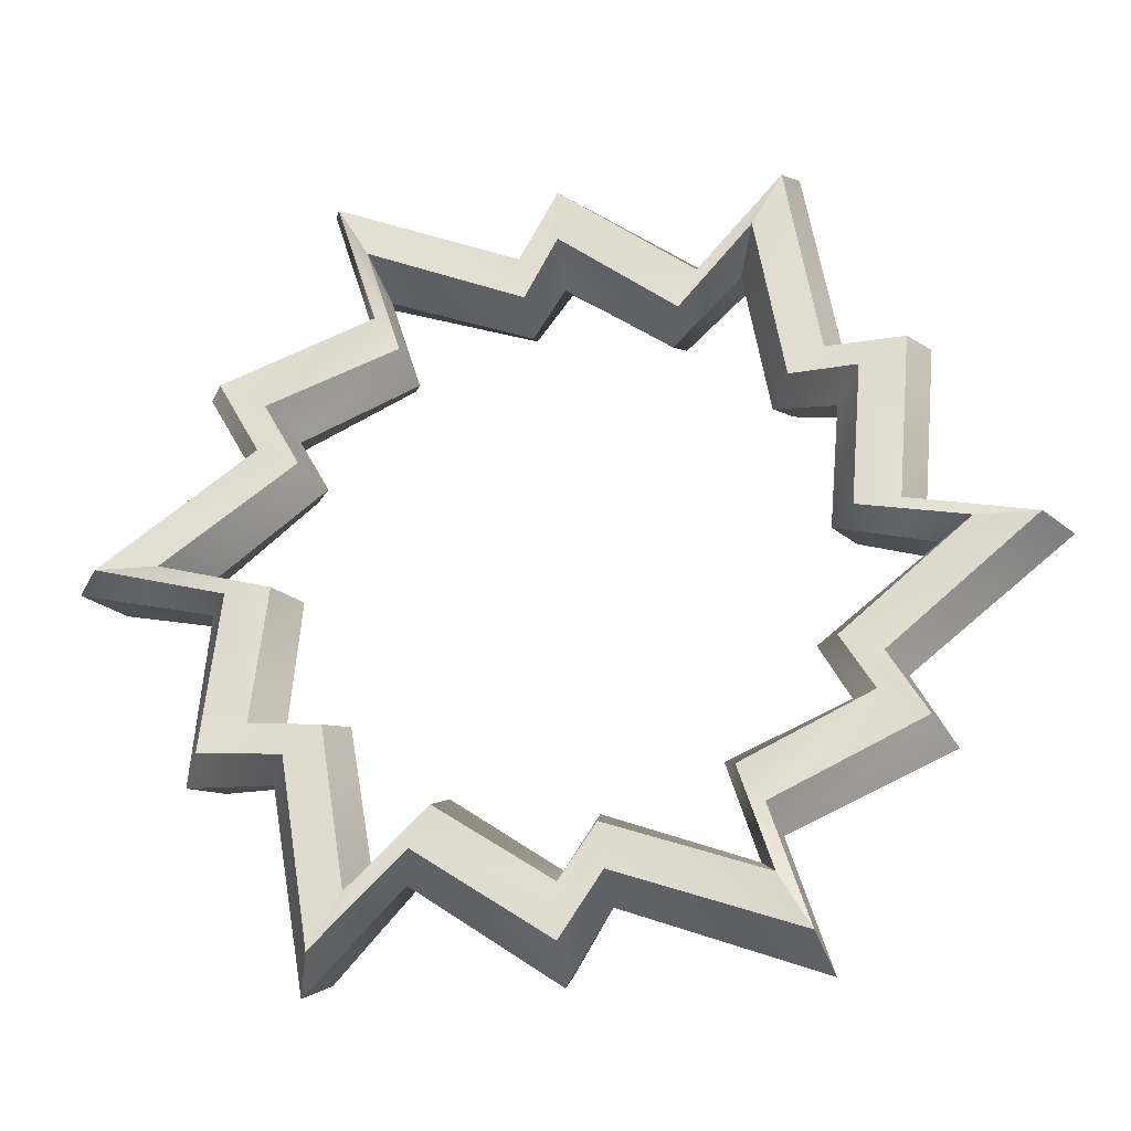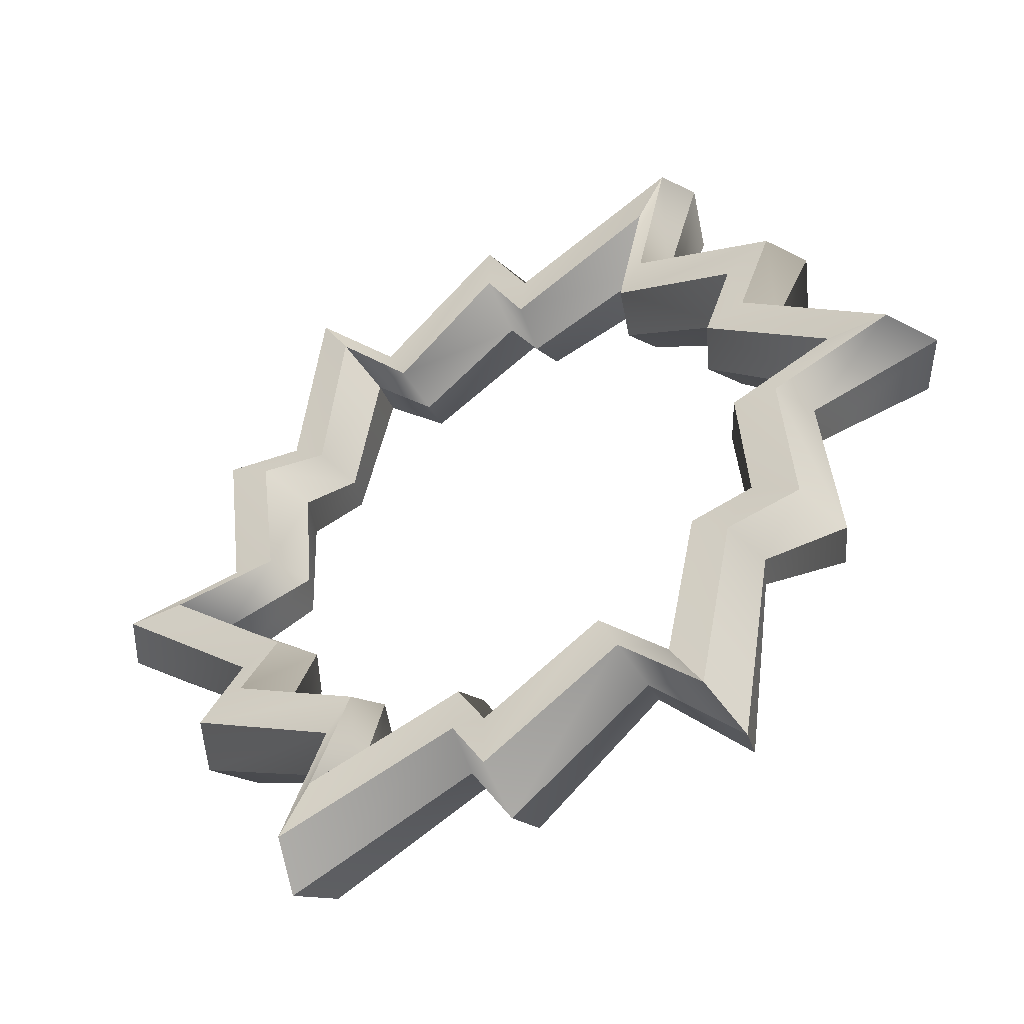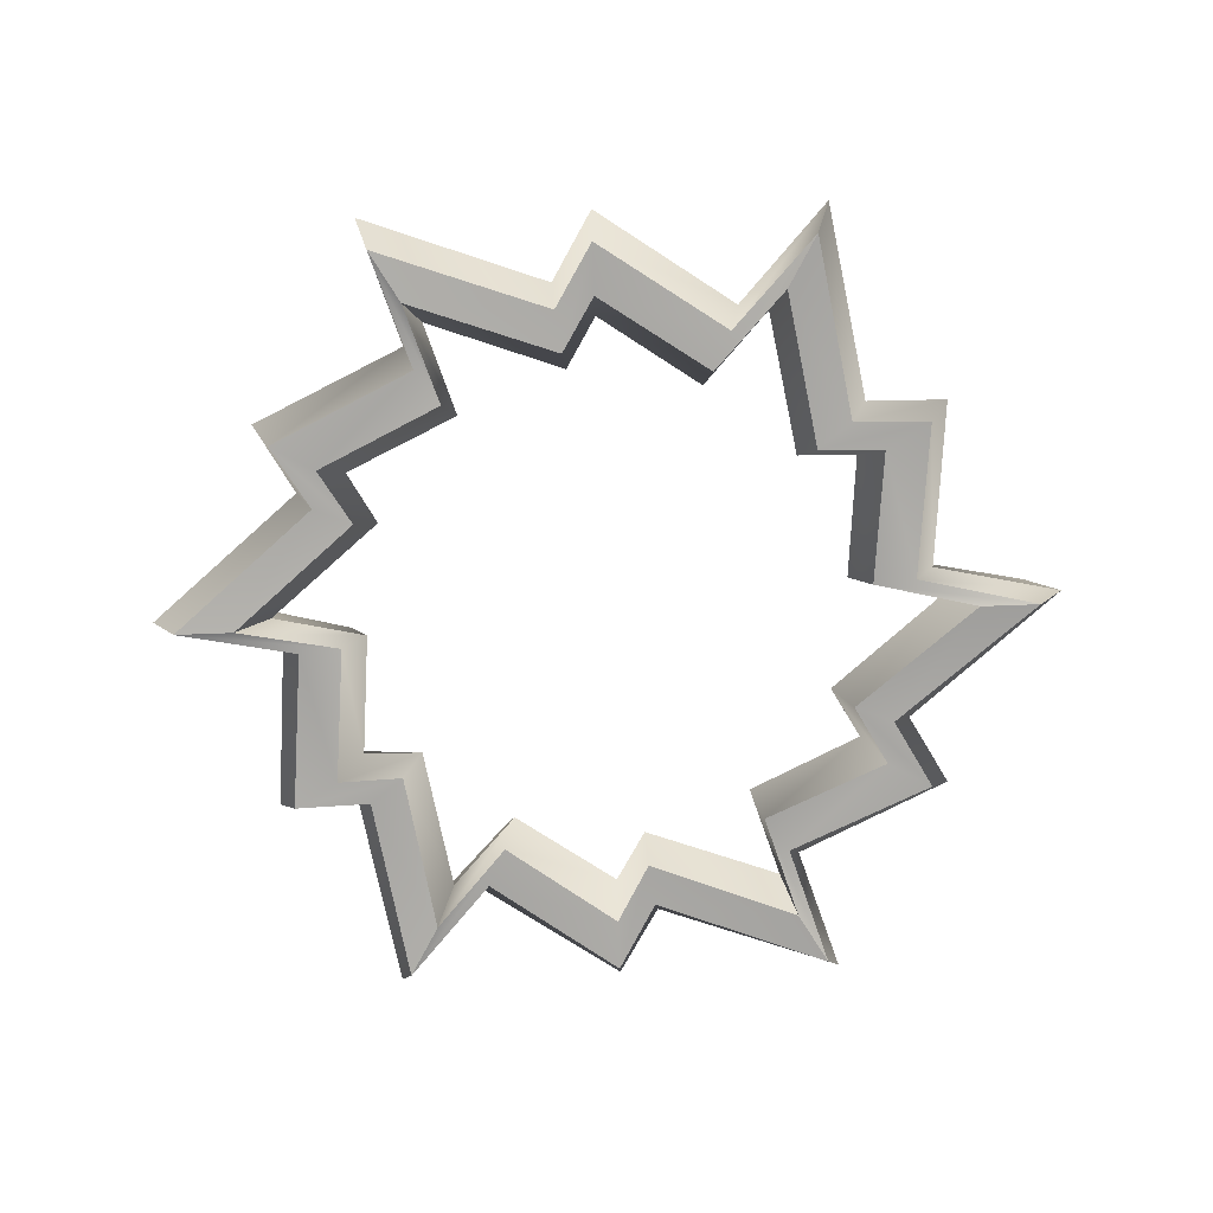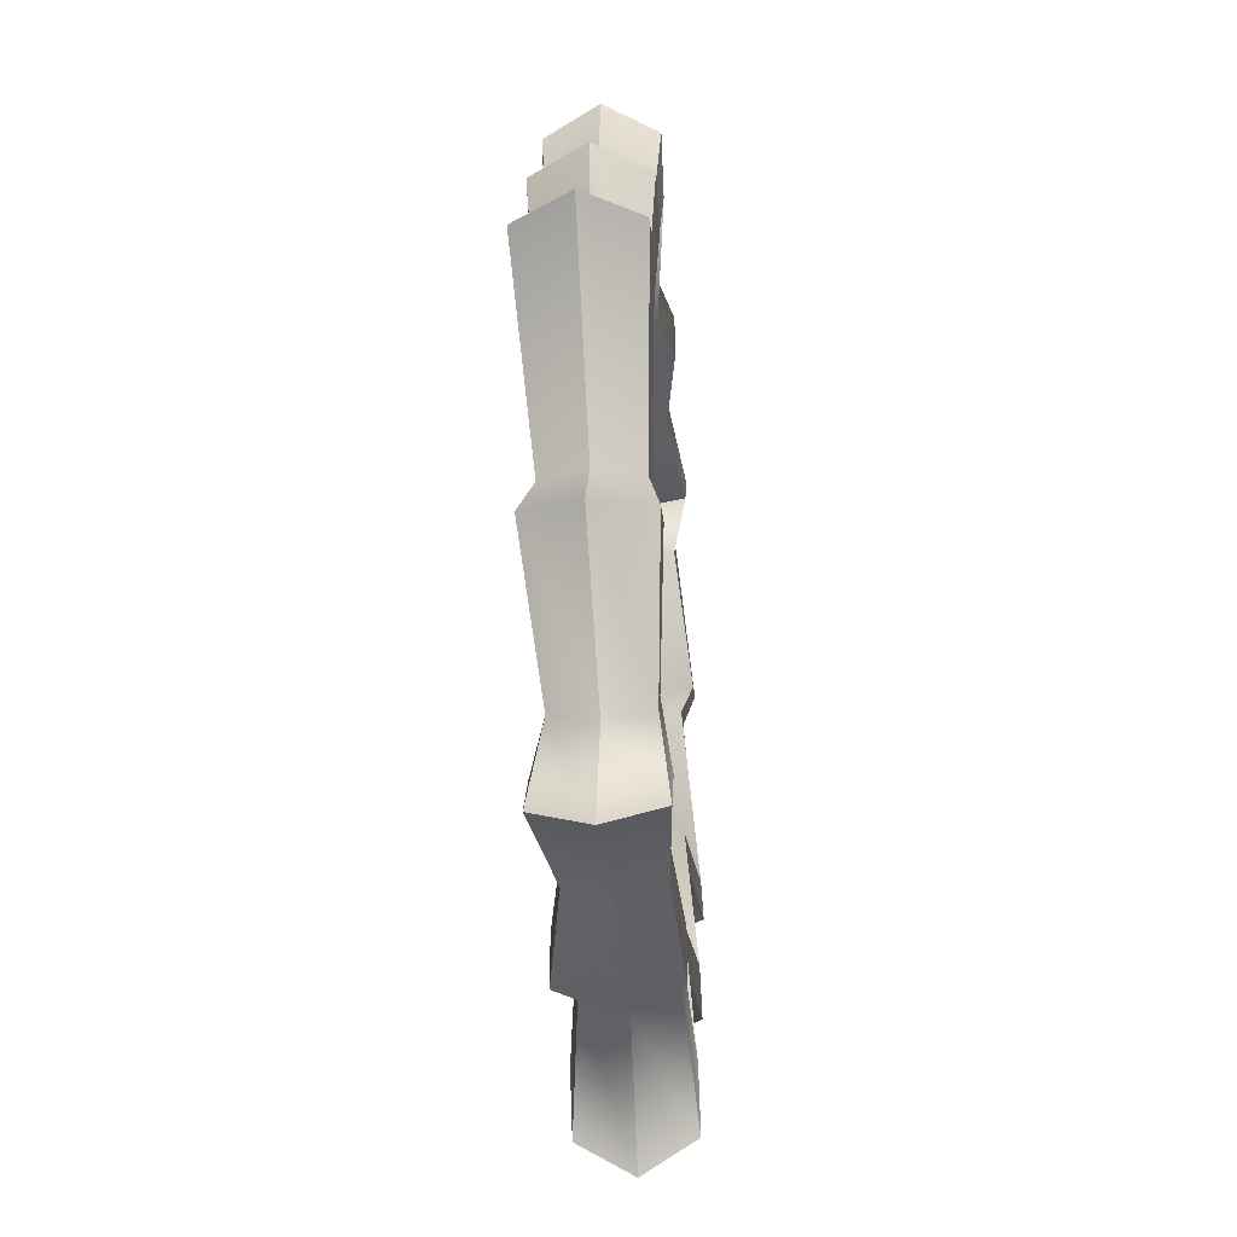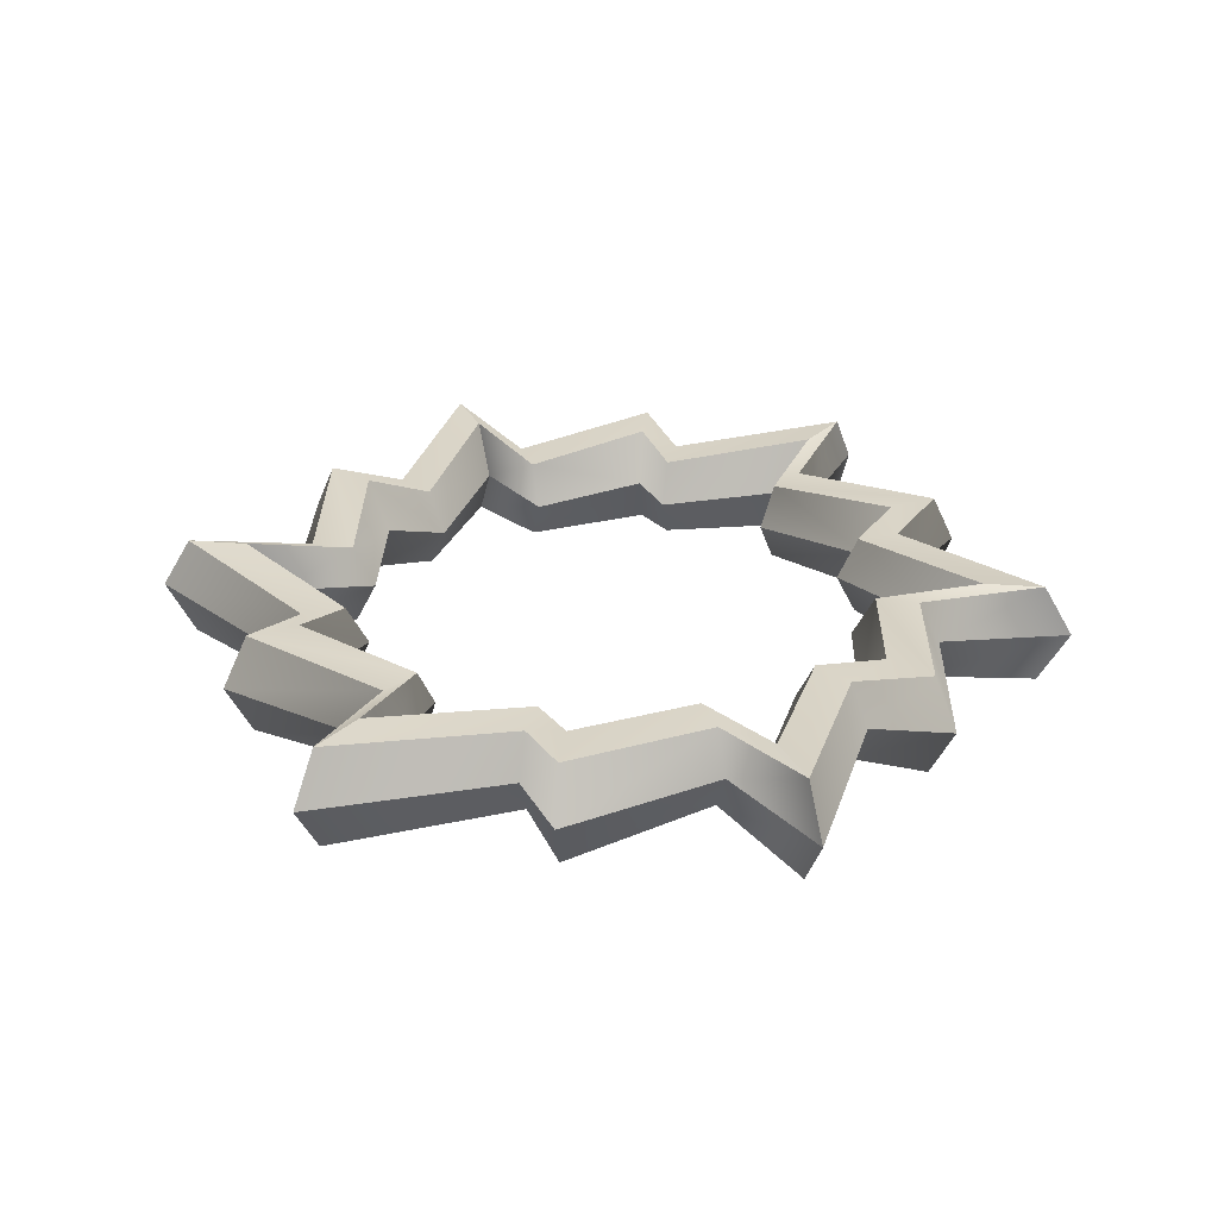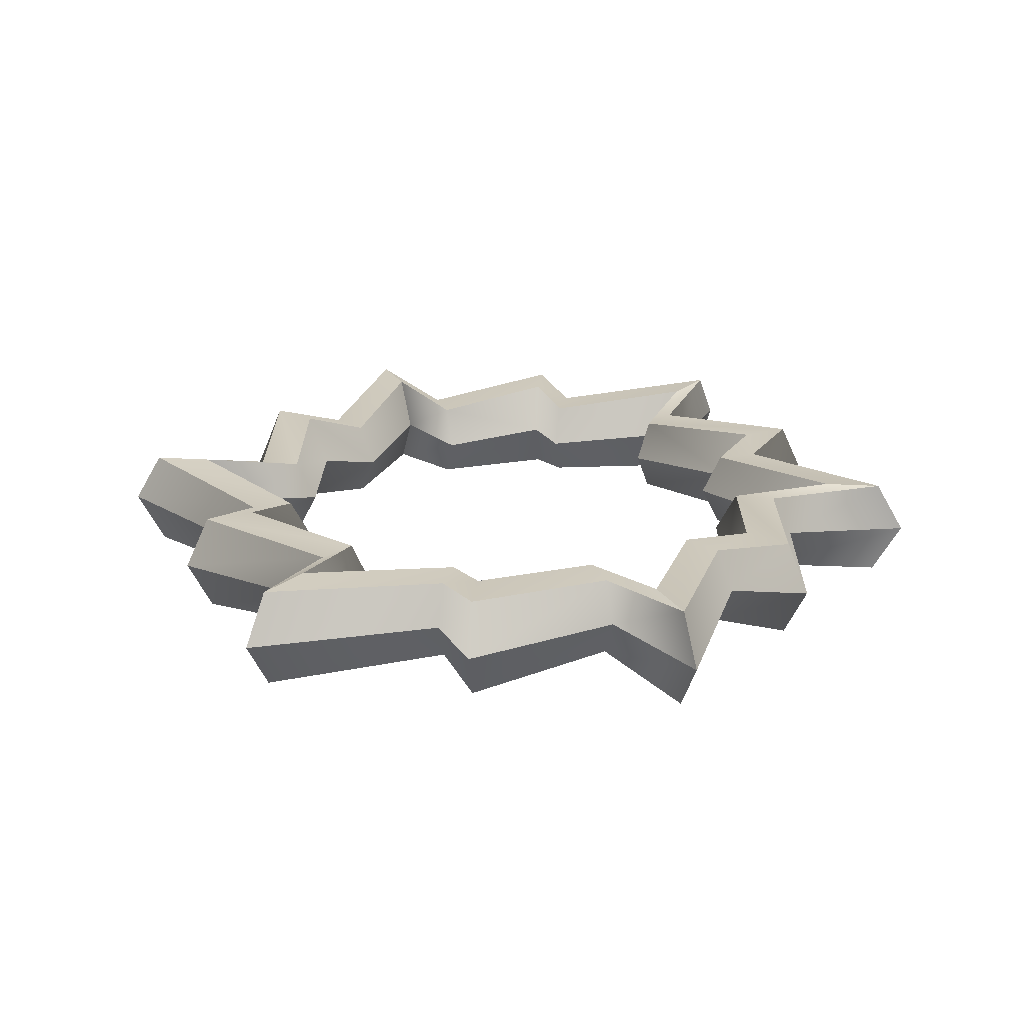
<metadata>
{"format":"obj","ext":"obj","renderer":"f3d","projection":"perspective","resolution":1024,"background":"white","views":[{"elev":-25.6,"azim":8.2,"up":"+Z"},{"elev":-47.0,"azim":-151.1,"up":"+Z"},{"elev":-75.5,"azim":-177.9,"up":"+Y"},{"elev":-42.2,"azim":93.9,"up":"+Z"},{"elev":28.7,"azim":6.7,"up":"+Y"},{"elev":22.1,"azim":126.3,"up":"+Y"}]}
</metadata>
<code>
g default
v 4.25 0 -7.361
v -4.25 0 -7.361
v -8.5 0 -1e-06
v -4.25 0 7.361
v 4.25 0 7.361
v 8.5 0 0
v 4.625 1.299 -8.011
v -4.625 1.299 -8.011
v -9.25 1.299 -1e-06
v -4.625 1.299 8.011
v 4.625 1.299 8.011
v 9.25 1.299 0
v 5.375 1.299 -9.31
v -5.375 1.299 -9.31
v -10.75 1.299 -2e-06
v -5.375 1.299 9.31
v 5.375 1.299 9.31
v 10.75 1.299 0
v 5.75 -0 -9.959
v -5.75 -0 -9.959
v -11.5 -0 -2e-06
v -5.75 -0 9.959
v 5.75 -0 9.959
v 11.5 -0 0
v 5.375 -1.299 -9.31
v -5.375 -1.299 -9.31
v -10.75 -1.299 -2e-06
v -5.375 -1.299 9.31
v 5.375 -1.299 9.31
v 10.75 -1.299 0
v 4.625 -1.299 -8.011
v -4.625 -1.299 -8.011
v -9.25 -1.299 -1e-06
v -4.625 -1.299 8.011
v 4.625 -1.299 8.011
v 9.25 -1.299 0
v 6.1 -0 0.5371
v 6.639 -1.038 0.5845
v 7.715 -1.038 0.6793
v 8.253 -0 0.7267
v 7.715 1.038 0.6793
v 6.639 1.038 0.5845
v 6.375 0 3.681
v 6.938 -1.299 4.005
v 8.062 -1.299 4.655
v 8.625 -0 4.98
v 8.062 1.299 4.655
v 6.938 1.299 4.005
v 4.876 -0 3.706
v 5.306 -1.038 4.033
v 6.166 -1.038 4.686
v 6.596 -0 5.013
v 6.166 1.038 4.686
v 5.306 1.038 4.033
v 2.585 -0 5.552
v 2.813 -1.038 6.041
v 3.269 -1.038 7.021
v 3.497 -0 7.511
v 3.269 1.038 7.021
v 2.813 1.038 6.041
v -1e-06 0 7.361
v -1e-06 -1.299 8.011
v -1e-06 -1.299 9.31
v -1e-06 -0 9.959
v -1e-06 1.299 9.31
v -1e-06 1.299 8.011
v -0.7714 -0 6.075
v -0.8394 -1.038 6.611
v -0.9755 -1.038 7.683
v -1.044 -0 8.219
v -0.9755 1.038 7.683
v -0.8394 1.038 6.611
v -3.515 -0 5.014
v -3.825 -1.038 5.457
v -4.446 -1.038 6.342
v -4.756 -0 6.784
v -4.446 1.038 6.342
v -3.825 1.038 5.457
v -6.375 0 3.681
v -6.938 -1.299 4.005
v -8.063 -1.299 4.655
v -8.625 -0 4.98
v -8.063 1.299 4.655
v -6.938 1.299 4.005
v -5.647 -0 2.37
v -6.145 -1.038 2.579
v -7.142 -1.038 2.997
v -7.64 -0 3.206
v -7.142 1.038 2.997
v -6.145 1.038 2.579
v -6.1 -0 -0.5371
v -6.639 -1.038 -0.5845
v -7.715 -1.038 -0.6793
v -8.253 -0 -0.7267
v -7.715 1.038 -0.6793
v -6.639 1.038 -0.5845
v -6.375 0 -3.681
v -6.938 -1.299 -4.005
v -8.062 -1.299 -4.655
v -8.625 -0 -4.98
v -8.062 1.299 -4.655
v -6.938 1.299 -4.005
v -4.876 -0 -3.706
v -5.306 -1.038 -4.033
v -6.166 -1.038 -4.686
v -6.596 -0 -5.013
v -6.166 1.038 -4.686
v -5.306 1.038 -4.033
v 3.515 -0 -5.014
v 3.825 -1.038 -5.457
v 4.446 -1.038 -6.342
v 4.756 -0 -6.784
v 4.446 1.038 -6.342
v 3.825 1.038 -5.457
v 6.375 0 -3.681
v 6.938 -1.299 -4.005
v 8.063 -1.299 -4.655
v 8.625 -0 -4.98
v 8.063 1.299 -4.655
v 6.938 1.299 -4.005
v 5.647 -0 -2.37
v 6.145 -1.038 -2.579
v 7.142 -1.038 -2.997
v 7.64 -0 -3.206
v 7.142 1.038 -2.997
v 6.145 1.038 -2.579
v -2.585 -0 -5.552
v -2.813 -1.038 -6.041
v -3.269 -1.038 -7.021
v -3.497 -0 -7.511
v -3.269 1.038 -7.021
v -2.813 1.038 -6.041
v 2e-06 0 -7.361
v 2e-06 -1.299 -8.011
v 2e-06 -1.299 -9.31
v 3e-06 -0 -9.959
v 2e-06 1.299 -9.31
v 2e-06 1.299 -8.011
v 0.7714 -0 -6.075
v 0.8394 -1.038 -6.611
v 0.9755 -1.038 -7.683
v 1.044 -0 -8.219
v 0.9755 1.038 -7.683
v 0.8394 1.038 -6.611
g pTorus1
f 144 139 1 7
f 108 103 2 8
f 90 85 3 9
f 72 67 4 10
f 54 49 5 11
f 126 121 6 12
f 144 7 13 143
f 108 8 14 107
f 90 9 15 89
f 72 10 16 71
f 54 11 17 53
f 126 12 18 125
f 143 13 19 142
f 107 14 20 106
f 89 15 21 88
f 71 16 22 70
f 53 17 23 52
f 125 18 24 124
f 142 19 25 141
f 106 20 26 105
f 88 21 27 87
f 70 22 28 69
f 52 23 29 51
f 124 24 30 123
f 141 25 31 140
f 105 26 32 104
f 87 27 33 86
f 69 28 34 68
f 51 29 35 50
f 123 30 36 122
f 140 31 1 139
f 104 32 2 103
f 86 33 3 85
f 68 34 4 67
f 50 35 5 49
f 122 36 6 121
f 36 38 37 6
f 30 39 38 36
f 24 40 39 30
f 18 41 40 24
f 12 42 41 18
f 6 37 42 12
f 38 44 43 37
f 39 45 44 38
f 40 46 45 39
f 41 47 46 40
f 42 48 47 41
f 42 37 43 48
f 44 50 49 43
f 45 51 50 44
f 46 52 51 45
f 47 53 52 46
f 48 54 53 47
f 48 43 49 54
f 35 56 55 5
f 29 57 56 35
f 23 58 57 29
f 17 59 58 23
f 11 60 59 17
f 5 55 60 11
f 56 62 61 55
f 57 63 62 56
f 58 64 63 57
f 59 65 64 58
f 60 66 65 59
f 60 55 61 66
f 62 68 67 61
f 63 69 68 62
f 64 70 69 63
f 65 71 70 64
f 66 72 71 65
f 66 61 67 72
f 34 74 73 4
f 28 75 74 34
f 22 76 75 28
f 16 77 76 22
f 10 78 77 16
f 4 73 78 10
f 74 80 79 73
f 75 81 80 74
f 76 82 81 75
f 77 83 82 76
f 78 84 83 77
f 78 73 79 84
f 80 86 85 79
f 81 87 86 80
f 82 88 87 81
f 83 89 88 82
f 84 90 89 83
f 84 79 85 90
f 33 92 91 3
f 27 93 92 33
f 21 94 93 27
f 15 95 94 21
f 9 96 95 15
f 3 91 96 9
f 92 98 97 91
f 93 99 98 92
f 94 100 99 93
f 95 101 100 94
f 96 102 101 95
f 96 91 97 102
f 98 104 103 97
f 99 105 104 98
f 100 106 105 99
f 101 107 106 100
f 102 108 107 101
f 102 97 103 108
f 31 110 109 1
f 25 111 110 31
f 19 112 111 25
f 13 113 112 19
f 7 114 113 13
f 1 109 114 7
f 110 116 115 109
f 111 117 116 110
f 112 118 117 111
f 113 119 118 112
f 114 120 119 113
f 114 109 115 120
f 116 122 121 115
f 117 123 122 116
f 118 124 123 117
f 119 125 124 118
f 120 126 125 119
f 120 115 121 126
f 32 128 127 2
f 26 129 128 32
f 20 130 129 26
f 14 131 130 20
f 8 132 131 14
f 2 127 132 8
f 128 134 133 127
f 129 135 134 128
f 130 136 135 129
f 131 137 136 130
f 132 138 137 131
f 132 127 133 138
f 134 140 139 133
f 135 141 140 134
f 136 142 141 135
f 137 143 142 136
f 138 144 143 137
f 138 133 139 144

</code>
